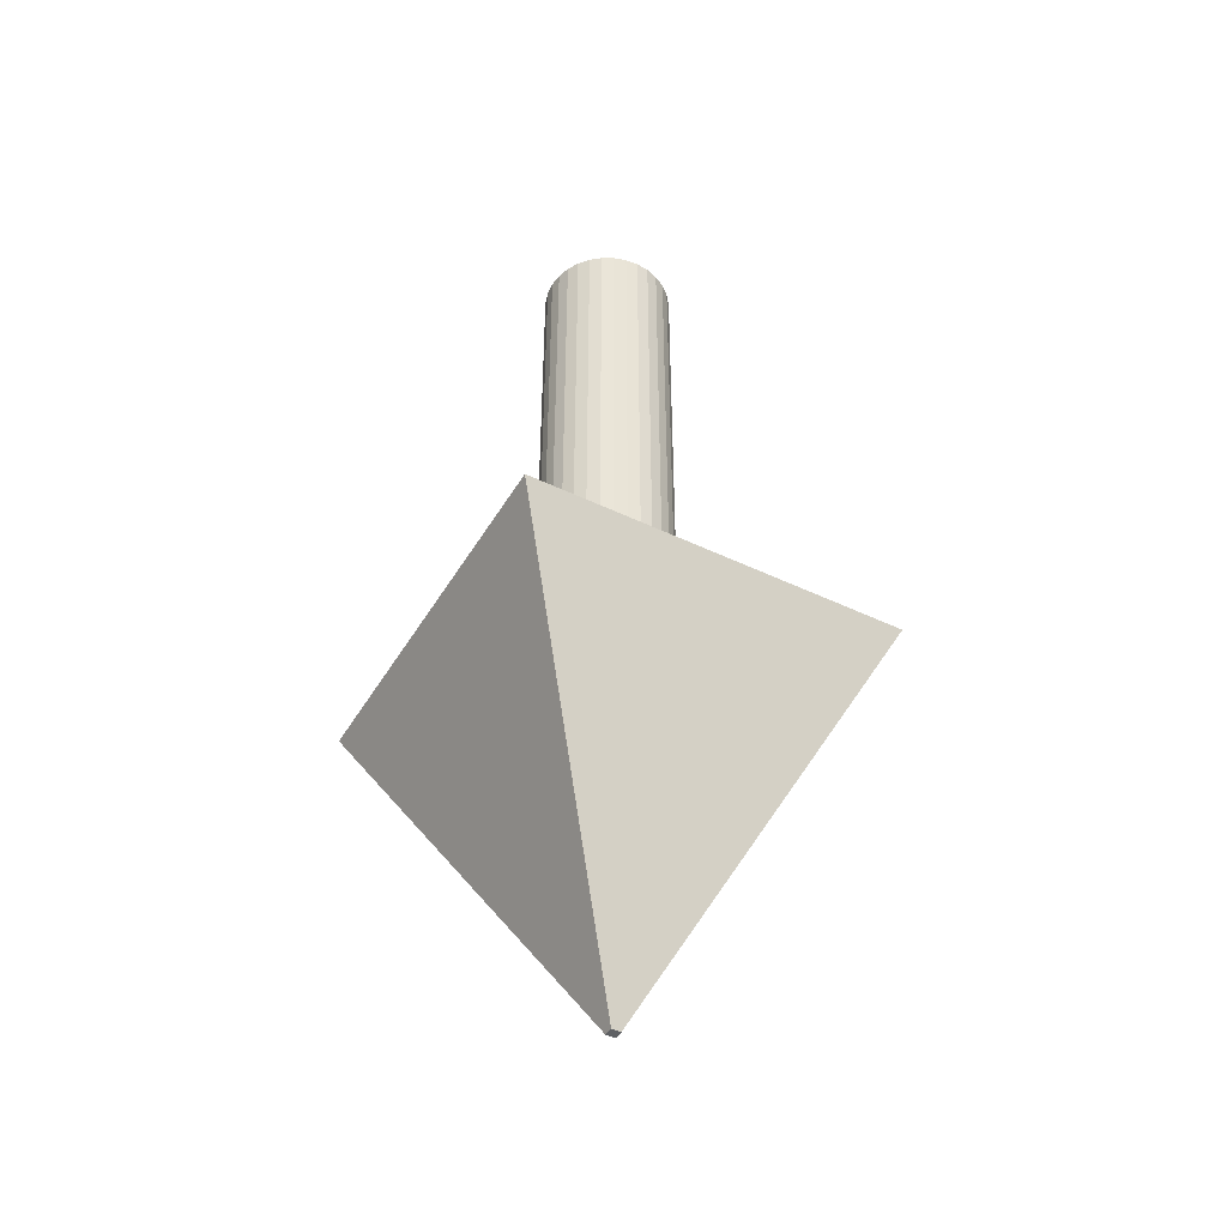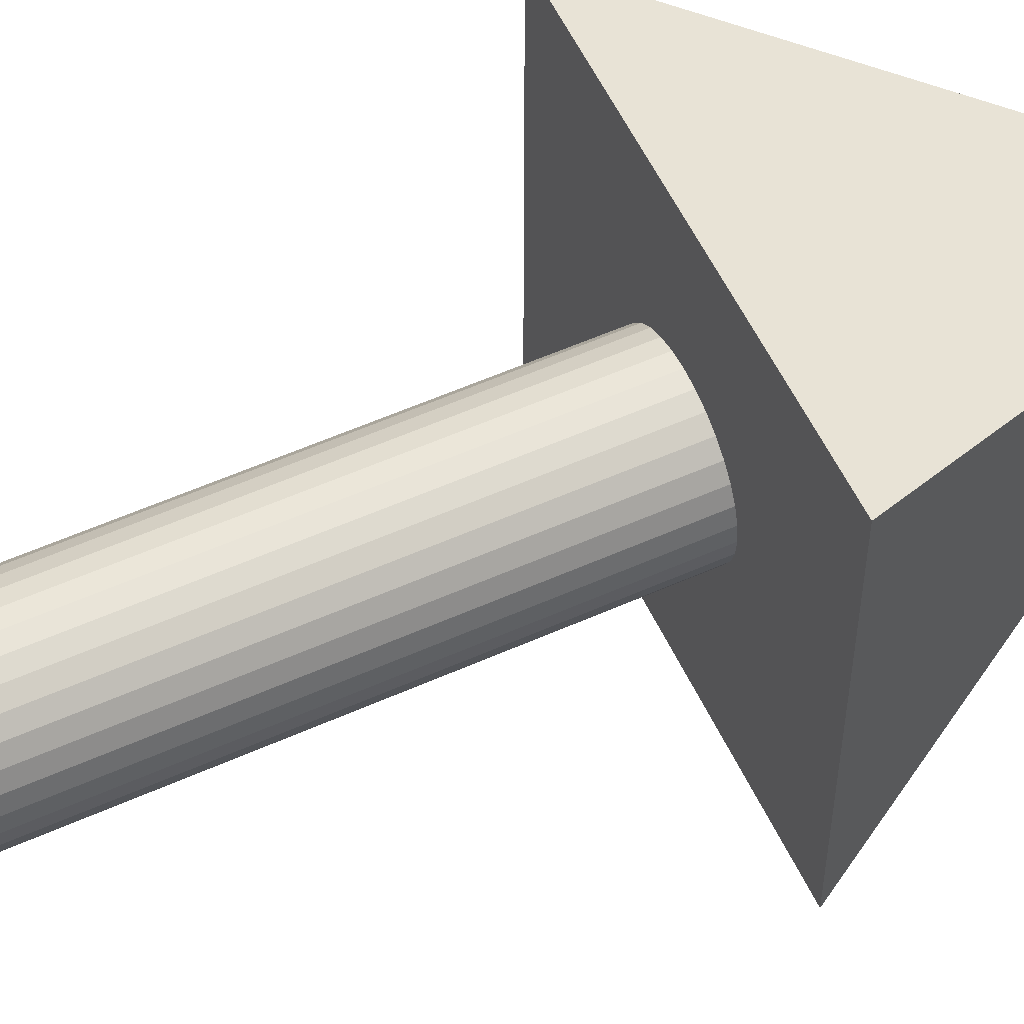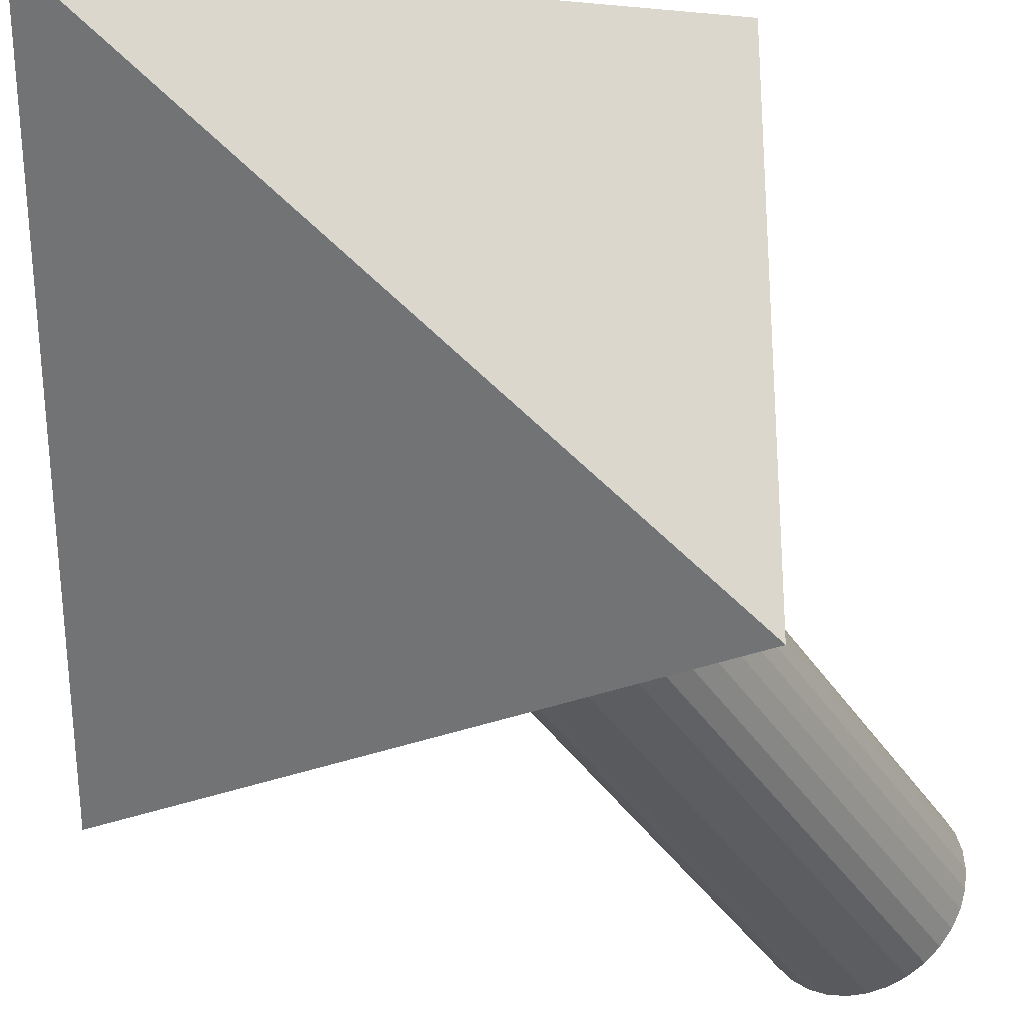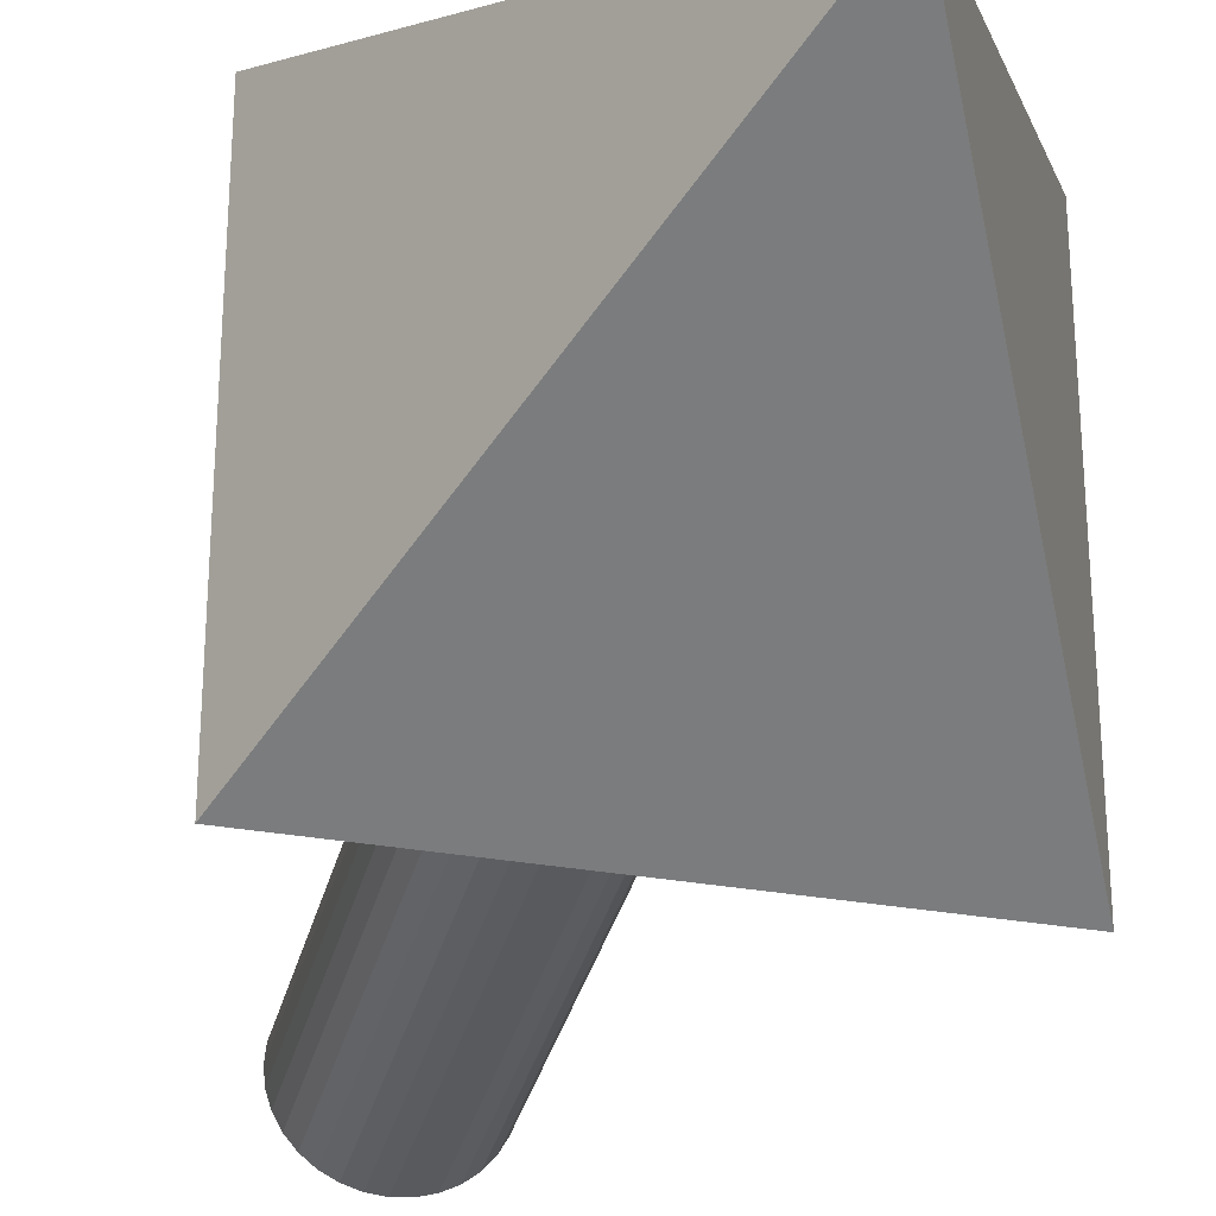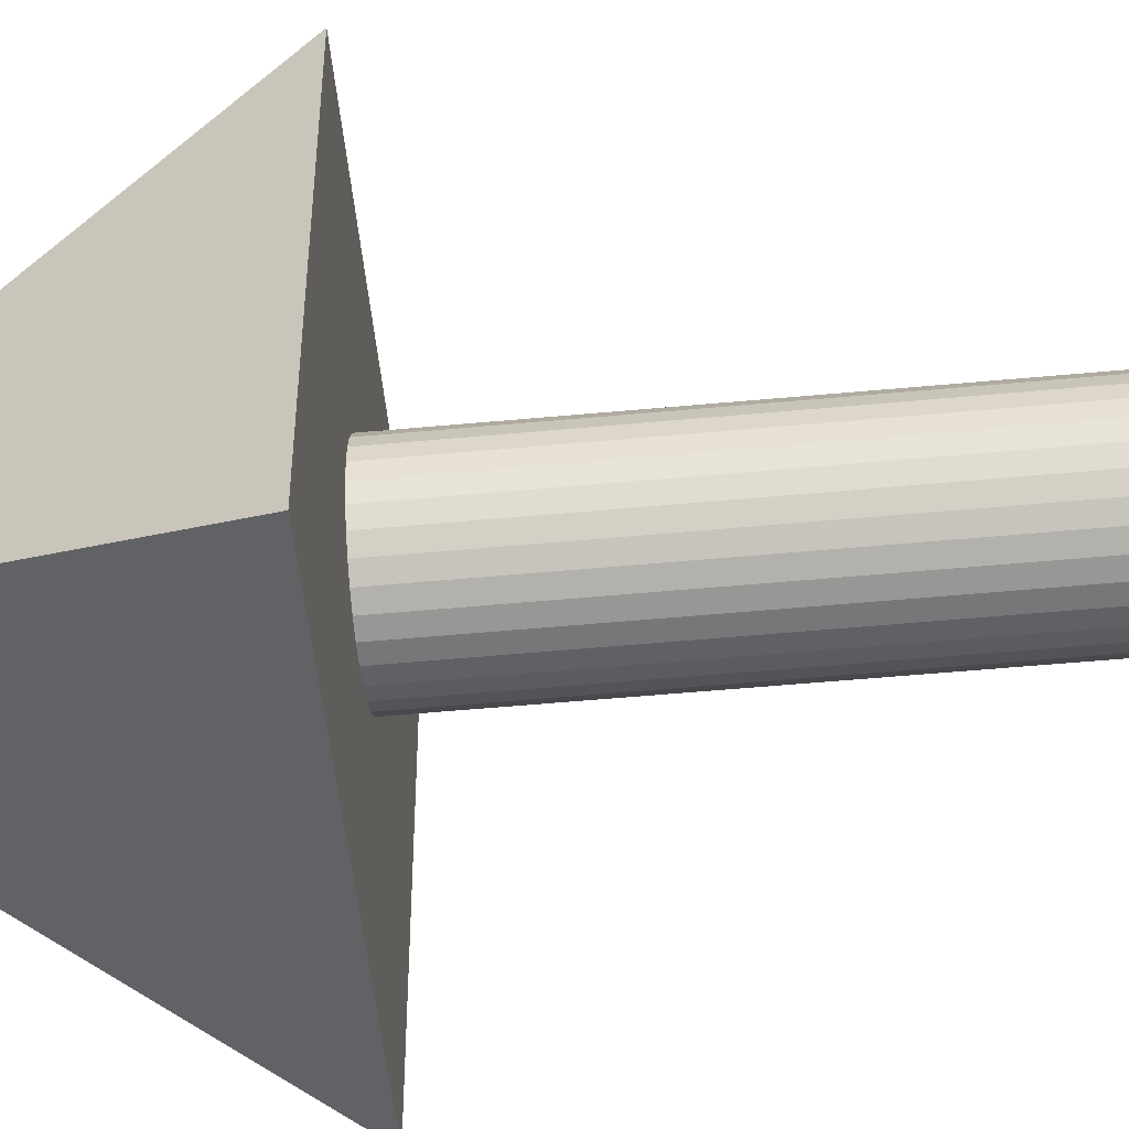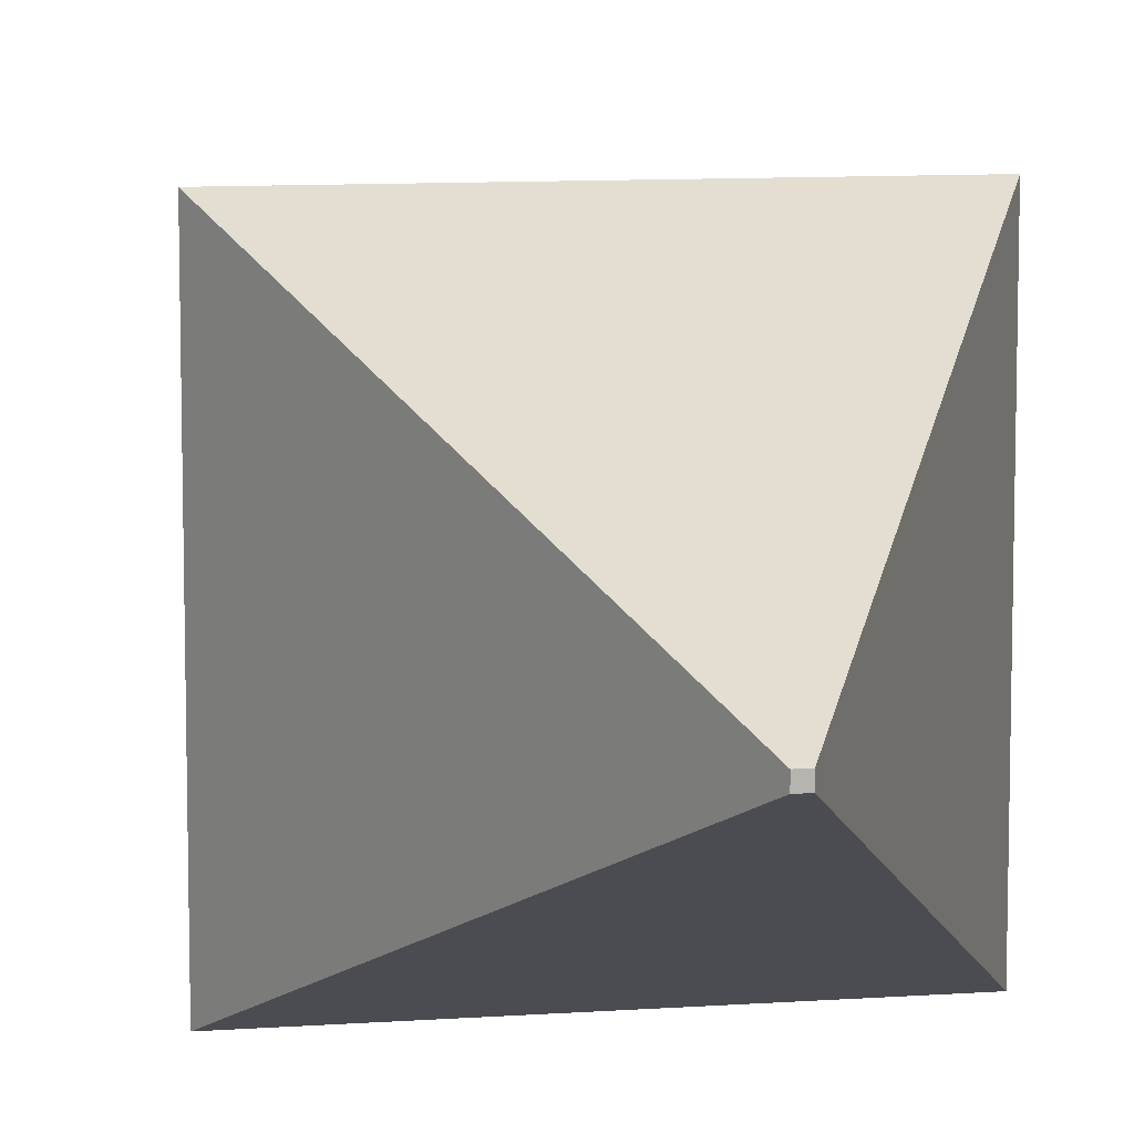
<metadata>
{"format":"obj","ext":"obj","renderer":"f3d","projection":"perspective","resolution":1024,"background":"white","views":[{"elev":-45.4,"azim":-119.0,"up":"+Z"},{"elev":56.3,"azim":65.0,"up":"+Y"},{"elev":-34.1,"azim":-153.1,"up":"+Y"},{"elev":-32.9,"azim":166.6,"up":"+Y"},{"elev":-51.6,"azim":-84.2,"up":"+Y"},{"elev":9.7,"azim":169.5,"up":"+Y"}]}
</metadata>
<code>
o Cube.001
v 0.5834 1.914 0.8164
v -1.417 1.914 0.8164
v -1.417 -0.08573 0.8164
v -0.3921 0.8897 -1.184
v -0.4412 0.8897 -1.184
v -0.4412 0.9388 -1.184
v -0.3921 0.9388 -1.184
v 0.5834 -0.08573 0.8164
v 0.5834 1.914 0.8164
v -1.417 1.914 0.8164
v -1.417 -0.08573 0.8164
v 0.5834 -0.08573 0.8164
v -0.4049 1.308 0.7918
v -0.4049 1.308 3.826
v -0.3352 1.301 0.7918
v -0.3352 1.301 3.826
v -0.2681 1.281 0.7918
v -0.2681 1.281 3.826
v -0.2063 1.248 0.7918
v -0.2063 1.248 3.826
v -0.1521 1.204 0.7918
v -0.1521 1.204 3.826
v -0.1077 1.149 0.7918
v -0.1077 1.149 3.826
v -0.07462 1.088 0.7918
v -0.07462 1.088 3.826
v -0.05428 1.021 0.7918
v -0.05428 1.021 3.826
v -0.04741 0.9508 0.7918
v -0.04741 0.9508 3.826
v -0.05428 0.8811 0.7918
v -0.05428 0.8811 3.826
v -0.07462 0.814 0.7918
v -0.07462 0.814 3.826
v -0.1077 0.7522 0.7918
v -0.1077 0.7522 3.826
v -0.1521 0.698 0.7918
v -0.1521 0.698 3.826
v -0.2063 0.6536 0.7918
v -0.2063 0.6536 3.826
v -0.2681 0.6205 0.7918
v -0.2681 0.6205 3.826
v -0.3352 0.6002 0.7918
v -0.3352 0.6002 3.826
v -0.4049 0.5933 0.7918
v -0.4049 0.5933 3.826
v -0.4746 0.6002 0.7918
v -0.4746 0.6002 3.826
v -0.5417 0.6205 0.7918
v -0.5417 0.6205 3.826
v -0.6035 0.6536 0.7918
v -0.6035 0.6536 3.826
v -0.6577 0.698 0.7918
v -0.6577 0.698 3.826
v -0.7021 0.7522 0.7918
v -0.7021 0.7522 3.826
v -0.7352 0.814 0.7918
v -0.7352 0.814 3.826
v -0.7555 0.8811 0.7918
v -0.7555 0.8811 3.826
v -0.7624 0.9508 0.7918
v -0.7624 0.9508 3.826
v -0.7555 1.021 0.7918
v -0.7555 1.021 3.826
v -0.7352 1.088 0.7918
v -0.7352 1.088 3.826
v -0.7021 1.149 0.7918
v -0.7021 1.149 3.826
v -0.6577 1.204 0.7918
v -0.6577 1.204 3.826
v -0.6035 1.248 0.7918
v -0.6035 1.248 3.826
v -0.5417 1.281 0.7918
v -0.5417 1.281 3.826
v -0.4746 1.301 0.7918
v -0.4746 1.301 3.826
f 1 9 12
f 4 5 6
f 7 1 4
f 7 6 2
f 6 5 3
f 8 3 5
f 2 10 9
f 7 4 6
f 4 1 8
f 1 7 2
f 2 6 3
f 4 8 5
f 9 10 11
f 12 9 11
f 3 11 10
f 8 12 11
f 14 16 15
f 16 18 17
f 18 20 19
f 20 22 21
f 22 24 23
f 24 26 25
f 26 28 27
f 28 30 29
f 30 32 31
f 32 34 33
f 34 36 35
f 36 38 37
f 38 40 39
f 40 42 41
f 42 44 43
f 44 46 45
f 46 48 47
f 48 50 49
f 50 52 51
f 52 54 53
f 54 56 55
f 56 58 57
f 58 60 59
f 60 62 61
f 62 64 63
f 64 66 65
f 66 68 67
f 67 68 70
f 70 72 71
f 72 74 73
f 62 76 74
f 76 14 13
f 74 76 75
f 23 45 13
f 8 1 12
f 1 2 9
f 2 3 10
f 3 8 11
f 13 14 15
f 15 16 17
f 17 18 19
f 19 20 21
f 21 22 23
f 23 24 25
f 25 26 27
f 27 28 29
f 29 30 31
f 31 32 33
f 33 34 35
f 35 36 37
f 37 38 39
f 39 40 41
f 41 42 43
f 43 44 45
f 45 46 47
f 47 48 49
f 49 50 51
f 51 52 53
f 53 54 55
f 55 56 57
f 57 58 59
f 59 60 61
f 61 62 63
f 63 64 65
f 65 66 67
f 69 67 70
f 69 70 71
f 71 72 73
f 20 18 16
f 24 22 20
f 28 26 24
f 32 30 28
f 73 74 75
f 36 34 38
f 44 42 40
f 44 56 46
f 48 54 50
f 75 76 13
f 56 62 58
f 48 56 54
f 64 62 66
f 68 74 70
f 62 60 58
f 76 62 14
f 24 20 16
f 62 56 40
f 34 40 38
f 40 56 44
f 54 52 50
f 62 68 66
f 34 32 28
f 28 24 16
f 28 16 62
f 40 34 28
f 62 16 14
f 56 48 46
f 28 62 40
f 68 62 74
f 74 72 70
f 23 25 27
f 73 75 71
f 65 67 69
f 61 63 65
f 57 59 61
f 57 61 55
f 53 55 51
f 45 47 49
f 41 43 45
f 37 39 41
f 33 35 37
f 29 31 33
f 23 33 37
f 27 29 33
f 17 19 21
f 13 15 17
f 75 13 61
f 61 65 69
f 23 13 17
f 37 41 45
f 45 23 37
f 23 27 33
f 21 23 17
f 69 75 61
f 49 55 61
f 45 49 61
f 45 61 13
f 75 69 71
f 55 49 51

</code>
